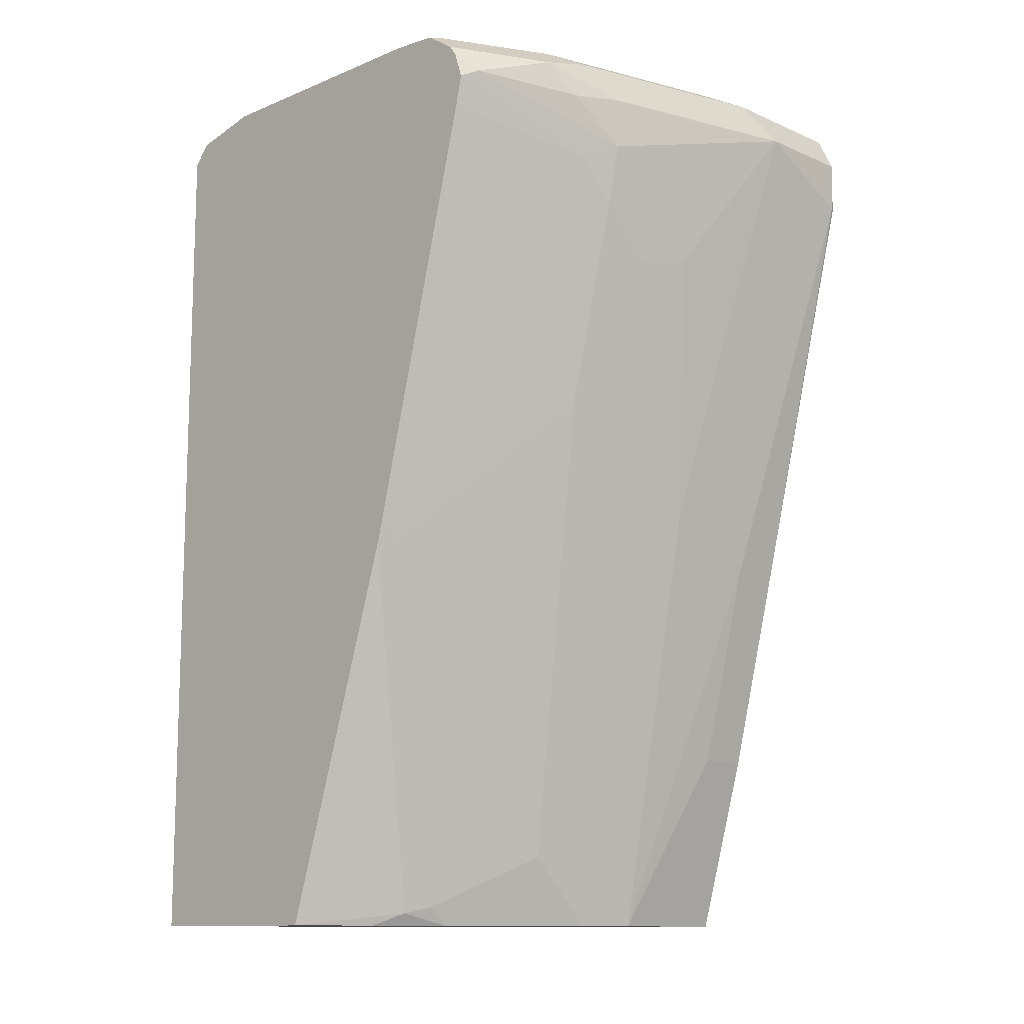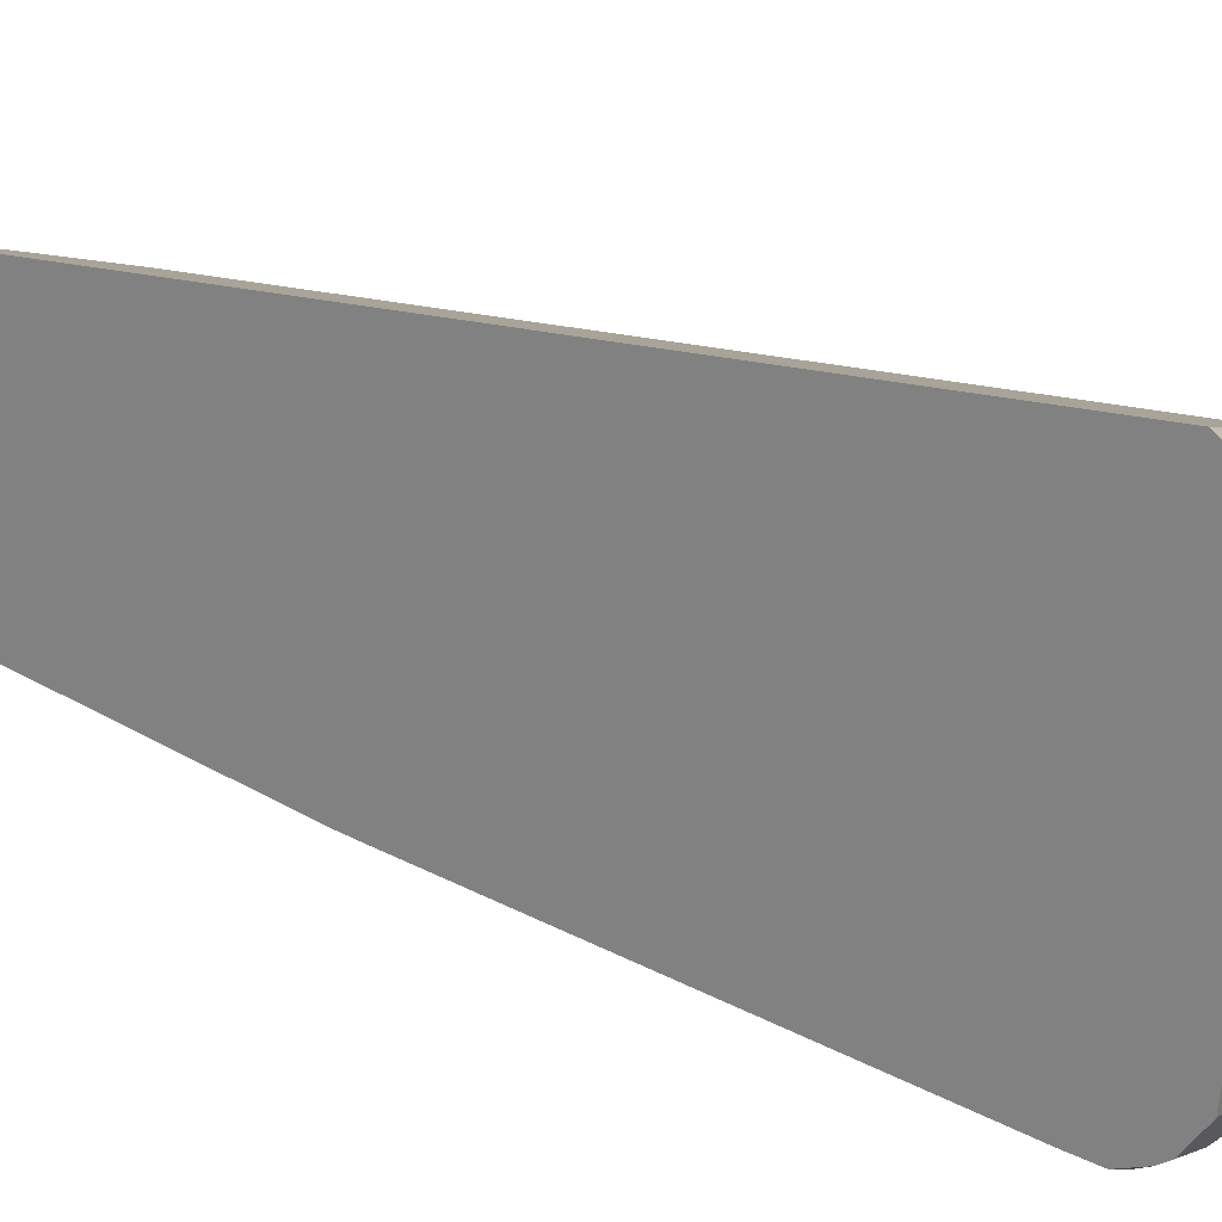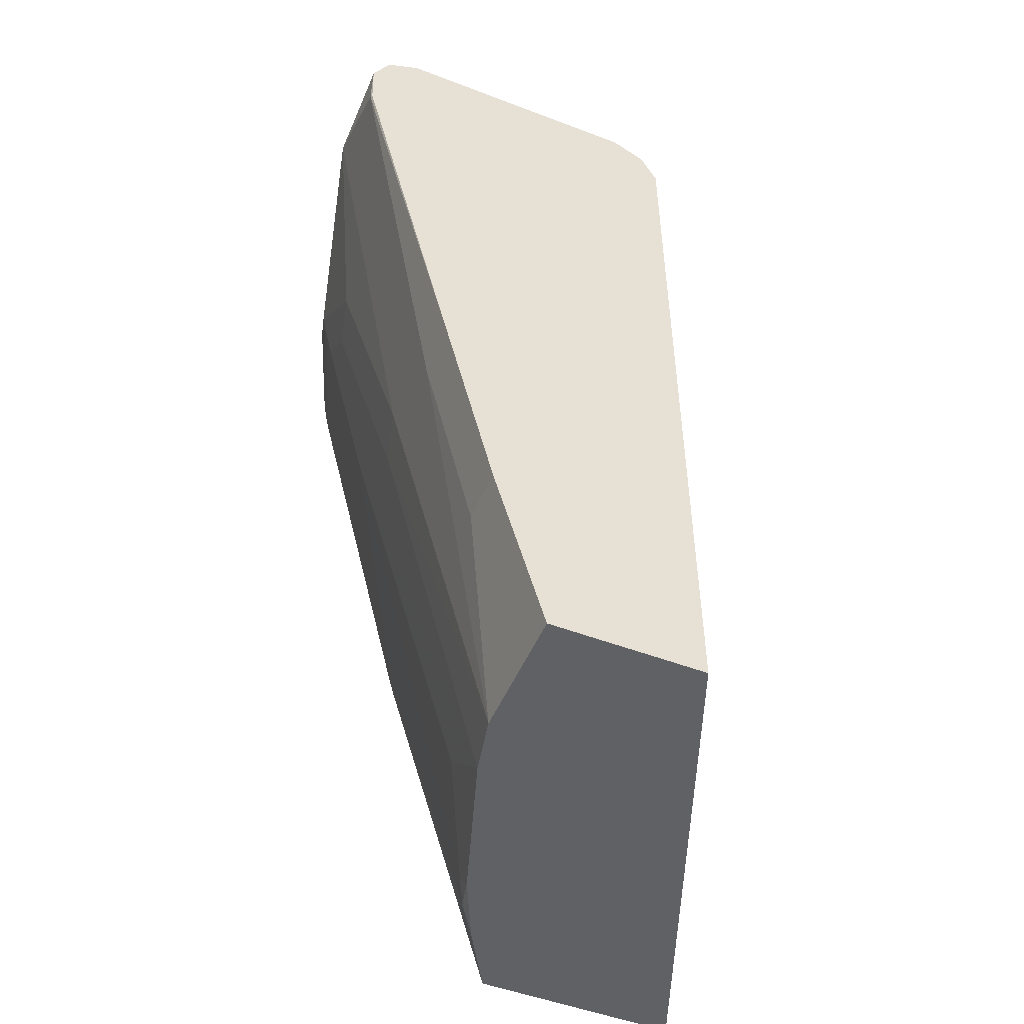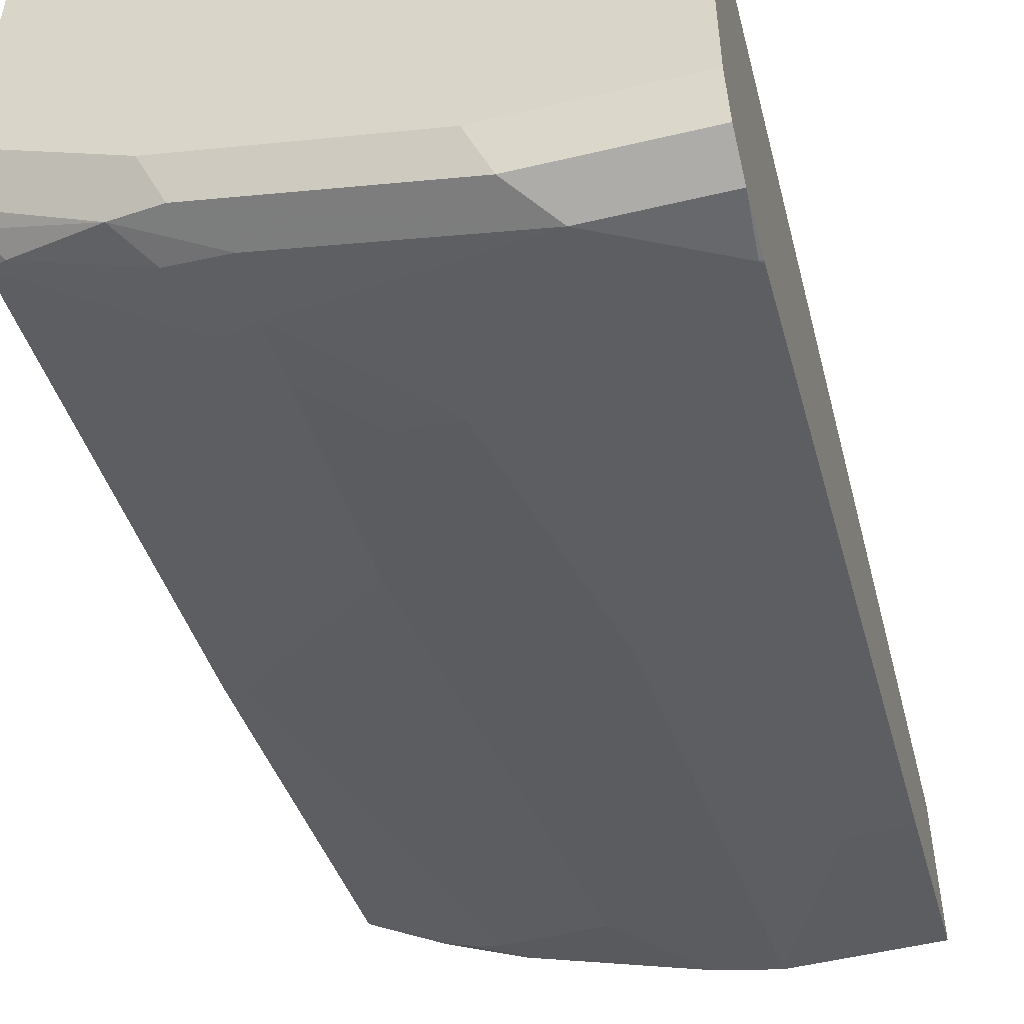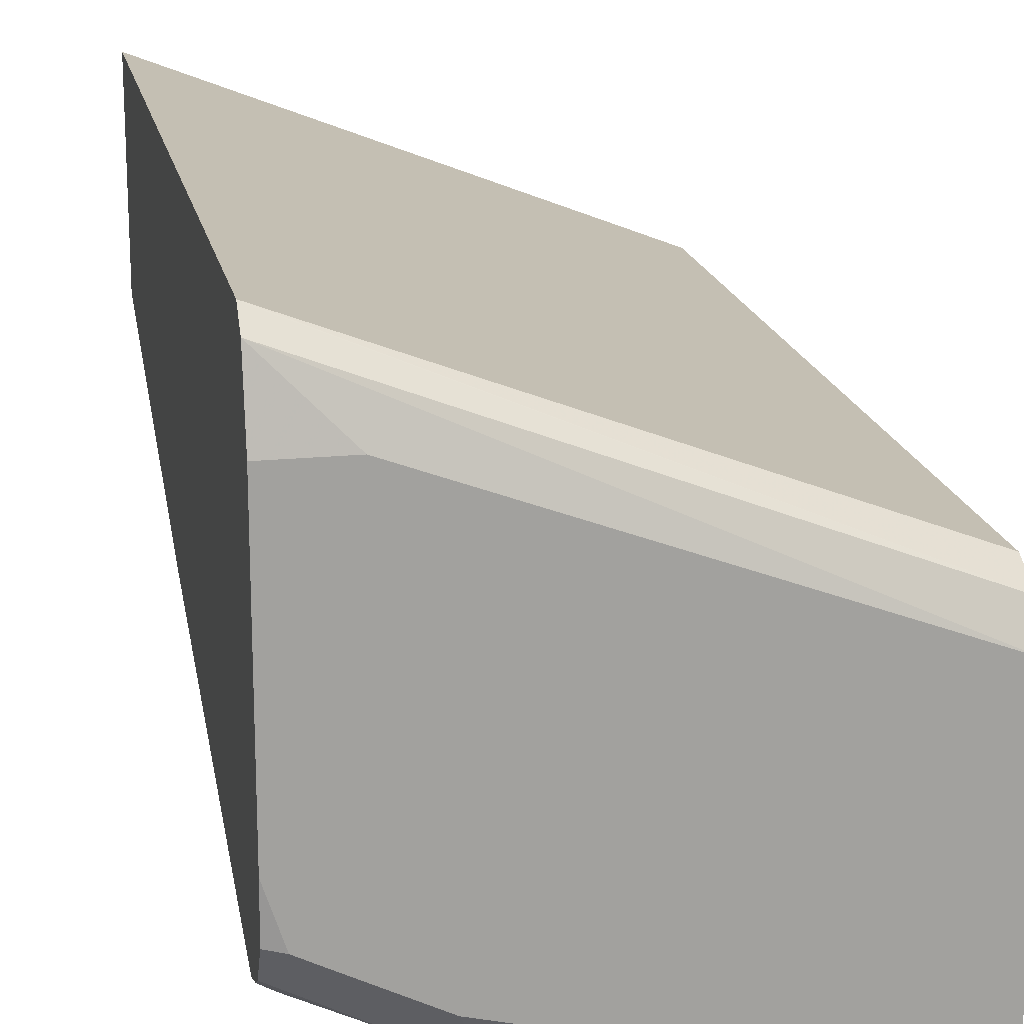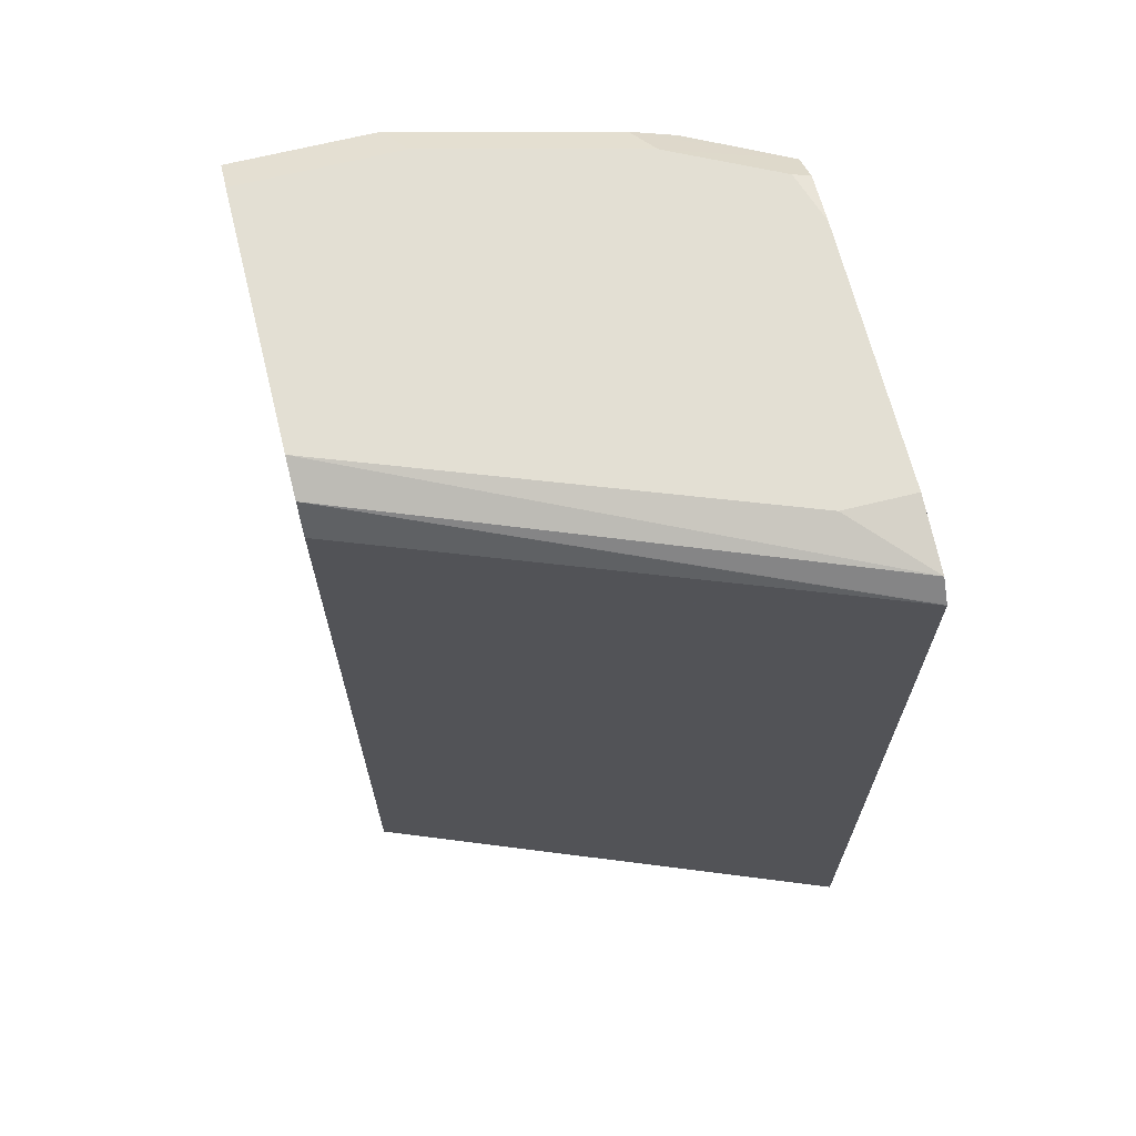
<metadata>
{"format":"obj","ext":"obj","renderer":"f3d","projection":"perspective","resolution":1024,"background":"white","views":[{"elev":-11.9,"azim":134.2,"up":"+Y"},{"elev":24.7,"azim":112.2,"up":"+Z"},{"elev":-50.3,"azim":-112.7,"up":"+Y"},{"elev":-52.5,"azim":-165.6,"up":"+Z"},{"elev":18.0,"azim":168.8,"up":"+Z"},{"elev":67.1,"azim":-14.0,"up":"+Y"}]}
</metadata>
<code>
v 0.2956 0.1748 -0.3277
v -0.001893 0.1748 -0.4438
v 0.2956 0.1748 -0.4529
v 0.2956 0.7077 -0.3277
v -0.001893 0.1748 -0.5389
v -0.001893 0.6974 -0.4438
v 0.2844 0.1748 -0.4601
v 0.2956 0.1749 -0.4545
v 0.2956 0.7081 -0.328
v -0.001893 0.7185 -0.4544
v 0.07971 0.1748 -0.5389
v -0.001893 0.2853 -0.5706
v 0.2536 0.1748 -0.4791
v 0.2377 0.1823 -0.4914
v 0.2956 0.4056 -0.5258
v 0.2956 0.7198 -0.3384
v -0.001893 0.7291 -0.4755
v 0.09512 0.1748 -0.5355
v 0.03171 0.2853 -0.5706
v 0.03171 0.4121 -0.6023
v 0.09512 0.4438 -0.6023
v 0.1268 0.4398 -0.5944
v -0.001893 0.4121 -0.6023
v 2.871e-05 0.6657 -0.6657
v 0.2104 0.1748 -0.4993
v 0.2219 0.1862 -0.4993
v 0.2853 0.4082 -0.531
v 0.2956 0.4204 -0.5297
v 0.2956 0.7291 -0.3804
v 0.2536 0.7291 -0.3804
v -0.001893 0.7291 -0.634
v 0.1154 0.1748 -0.531
v 0.0634 0.6974 -0.6657
v 0.1268 0.6023 -0.634
v 0.1585 0.5983 -0.6261
v -0.001893 0.6638 -0.6647
v -0.001893 0.6657 -0.665
v -0.001893 0.6974 -0.6657
v 0.1585 0.218 -0.531
v 0.1902 0.5032 -0.5944
v 0.2853 0.5349 -0.5627
v 0.2956 0.5472 -0.5614
v 0.2956 0.7291 -0.5389
v -0.001893 0.7272 -0.6378
v 0.09512 0.7291 -0.634
v 0.08454 0.7185 -0.6551
v 0.2113 0.7185 -0.6234
v 0.1902 0.6974 -0.634
v 0.2219 0.6934 -0.6261
v 0.1902 0.6657 -0.634
v 0.1902 0.63 -0.6261
v -0.001893 0.7185 -0.6551
v 0.2853 0.6617 -0.5944
v 0.2956 0.674 -0.5931
v 0.2853 0.7291 -0.5706
v 0.2956 0.727 -0.5685
v 0.2219 0.7291 -0.6023
v 0.2956 0.7143 -0.5875
v 0.2377 0.7132 -0.6181
v 0.2853 0.6974 -0.6023
v 0.2113 0.6551 -0.6234
v 0.2956 0.6922 -0.5971
v 0.2956 0.7077 -0.5919
f 26 40 27
f 27 40 41
f 27 41 42
f 31 45 44
f 27 42 28
f 32 35 40
f 17 45 31
f 33 38 52
f 33 52 46
f 33 46 47
f 26 39 40
f 33 47 48
f 32 40 39
f 26 32 39
f 18 22 32
f 24 38 33
f 24 37 38
f 24 36 37
f 23 36 24
f 22 35 32
f 21 35 22
f 21 34 35
f 21 33 34
f 21 24 33
f 20 24 21
f 19 24 20
f 33 48 49
f 25 32 26
f 33 49 50
f 59 63 60
f 34 50 35
f 17 57 45
f 60 63 62
f 60 62 61
f 58 63 59
f 55 58 57
f 55 56 58
f 54 61 62
f 51 54 53
f 51 61 54
f 50 61 51
f 50 60 61
f 49 60 50
f 49 59 60
f 33 50 34
f 48 59 49
f 47 59 48
f 47 58 59
f 45 47 46
f 45 57 47
f 44 46 52
f 44 45 46
f 43 56 55
f 41 54 42
f 41 53 54
f 40 53 41
f 40 51 53
f 35 51 40
f 35 50 51
f 47 57 58
f 17 55 57
f 2 37 36
f 17 29 43
f 2 17 31
f 2 10 17
f 2 6 10
f 1 6 2
f 1 4 6
f 1 9 4
f 1 16 9
f 1 29 16
f 1 43 29
f 1 56 43
f 1 58 56
f 1 63 58
f 1 62 63
f 1 54 62
f 1 42 54
f 1 28 42
f 1 15 28
f 1 8 15
f 1 3 8
f 1 7 3
f 1 13 7
f 1 25 13
f 1 32 25
f 1 18 32
f 17 43 55
f 1 5 11
f 1 2 5
f 2 31 44
f 2 44 52
f 1 11 18
f 2 38 37
f 2 52 38
f 17 30 29
f 16 29 30
f 15 26 27
f 15 27 28
f 14 26 15
f 14 25 26
f 13 25 14
f 12 24 19
f 12 23 24
f 11 22 18
f 11 21 22
f 11 20 21
f 11 19 20
f 16 30 17
f 9 16 10
f 10 16 17
f 2 23 12
f 2 12 5
f 3 7 8
f 4 9 10
f 2 36 23
f 5 12 19
f 5 19 11
f 7 13 8
f 8 13 14
f 8 14 15
f 4 10 6

</code>
